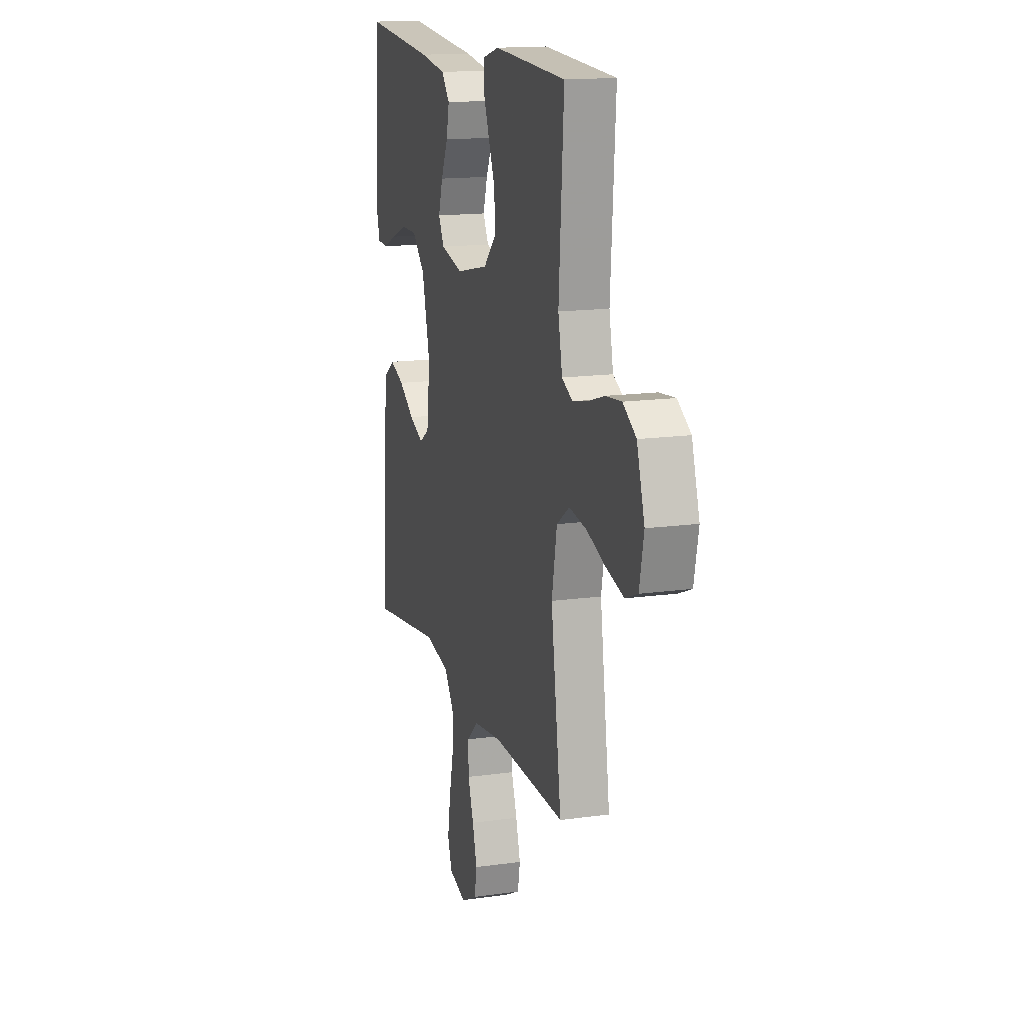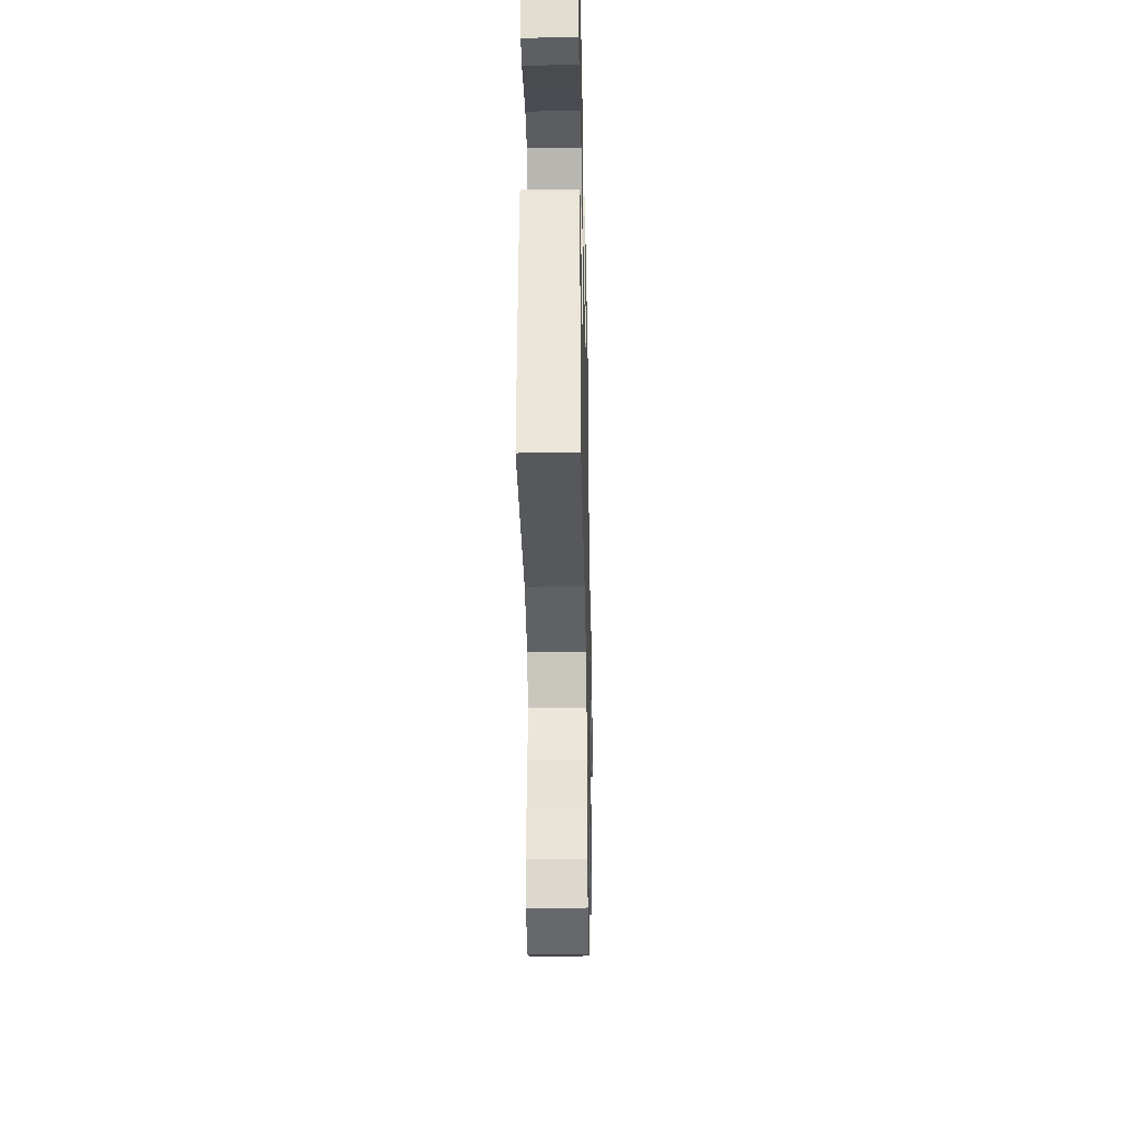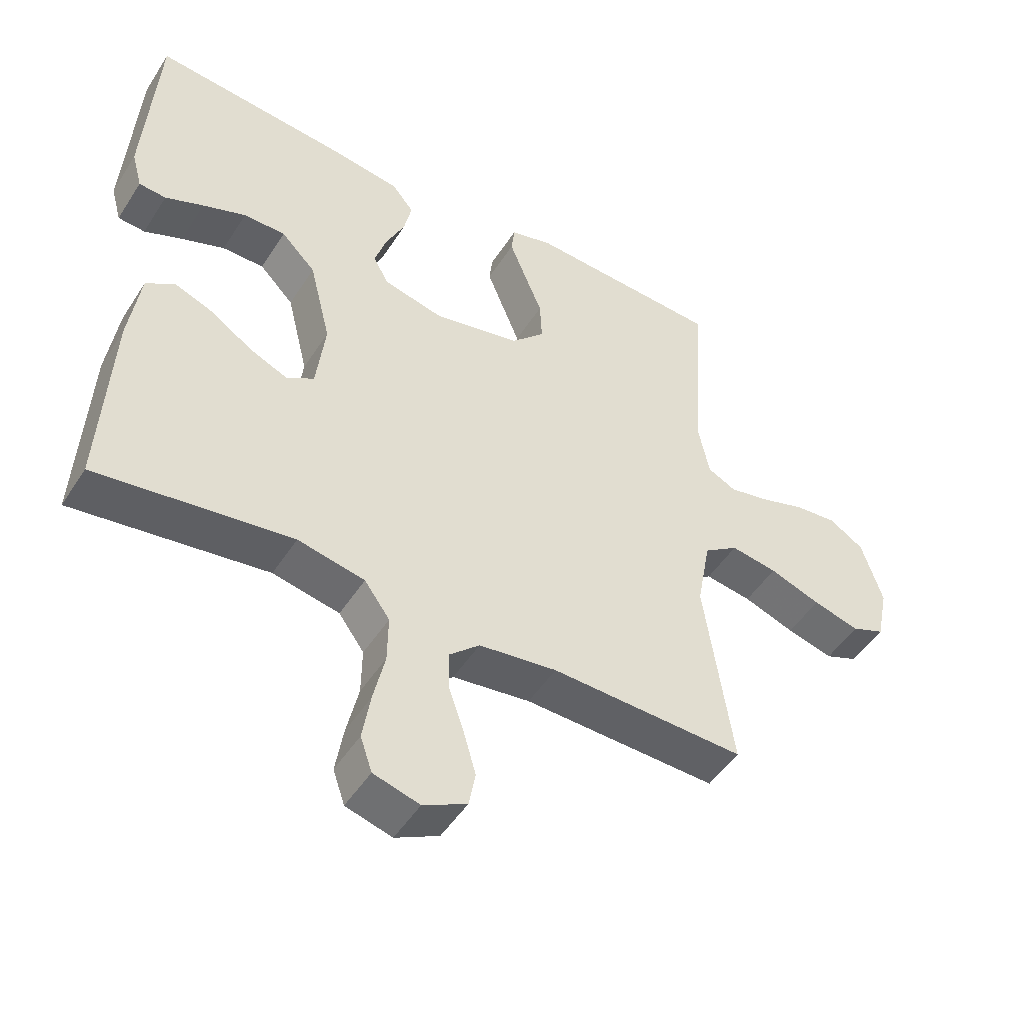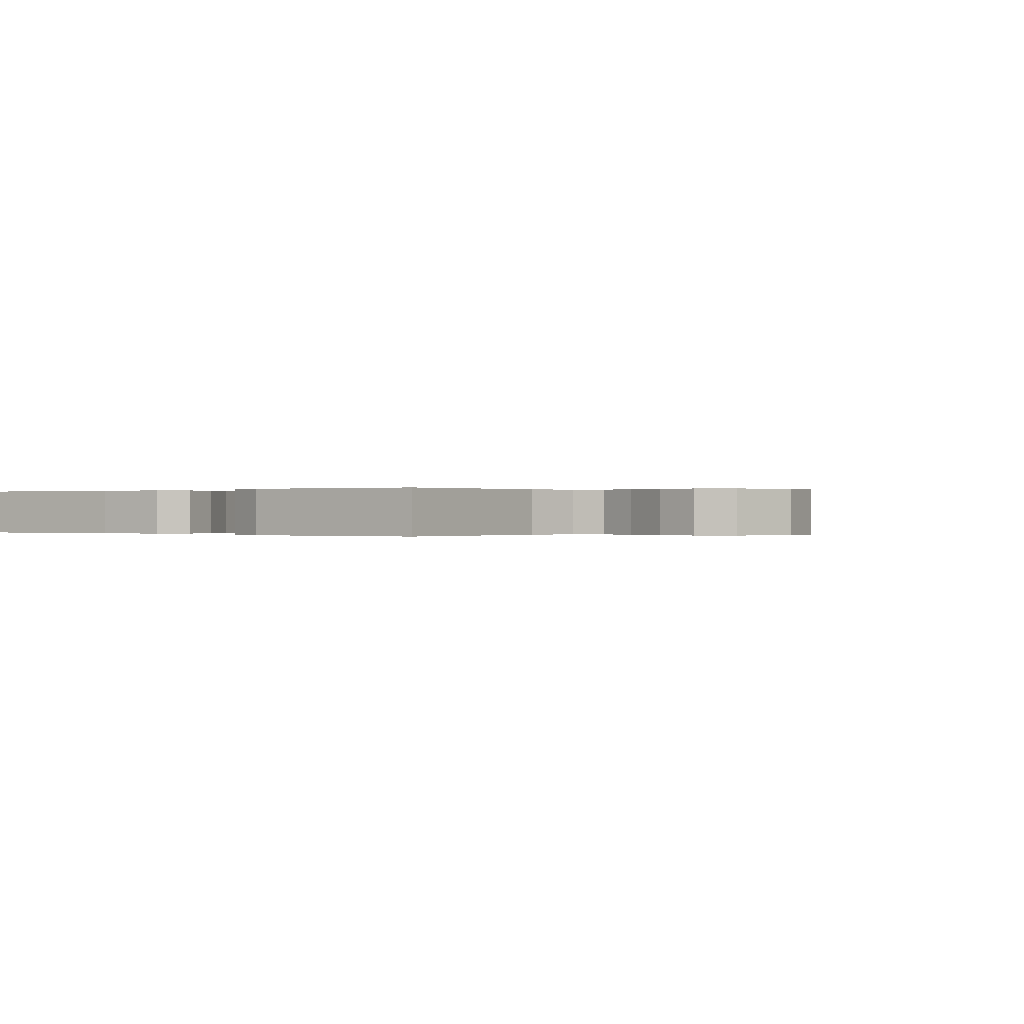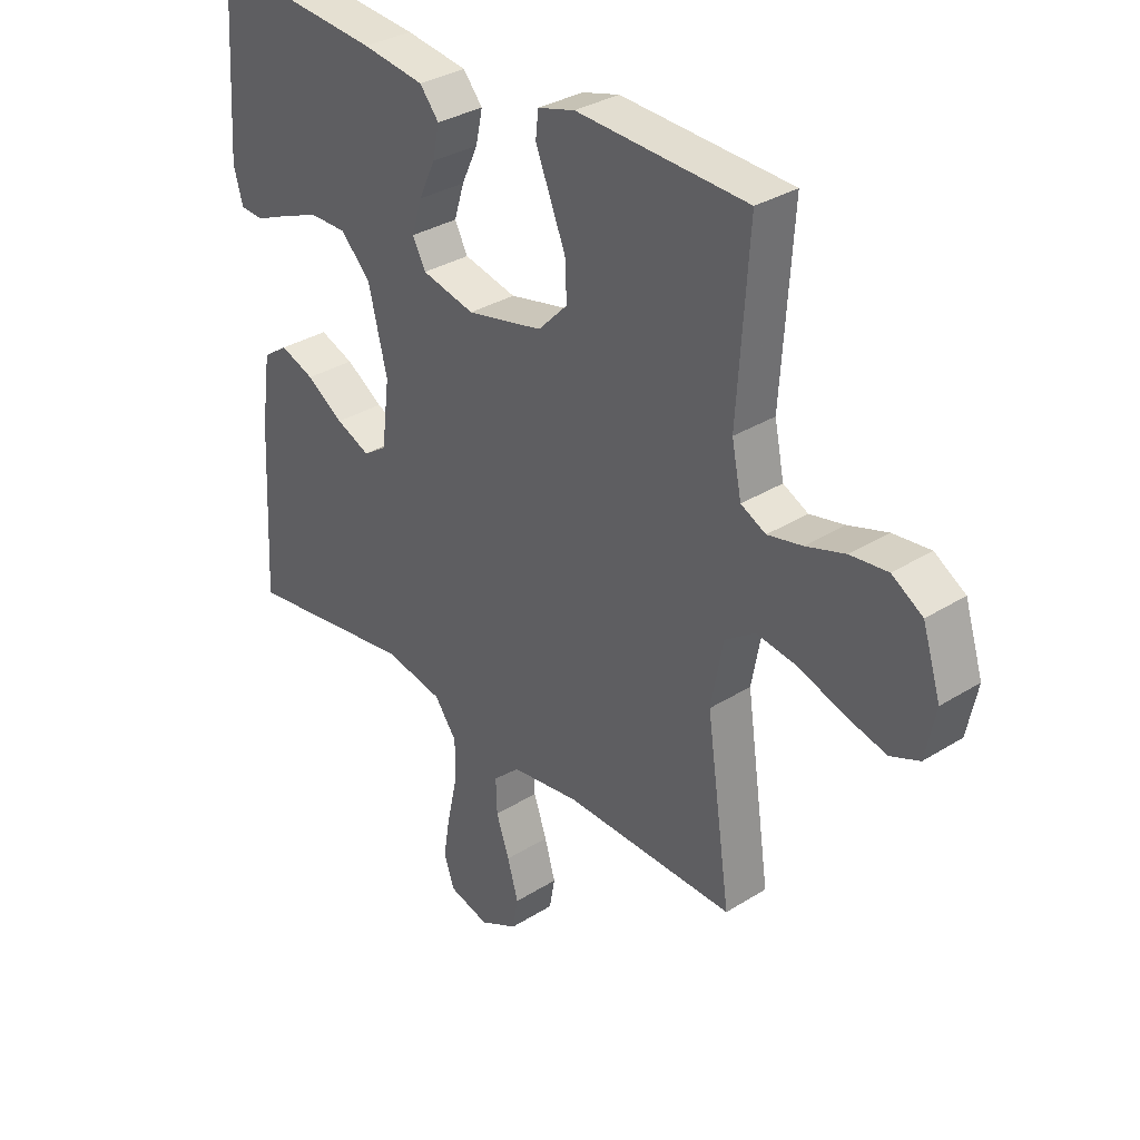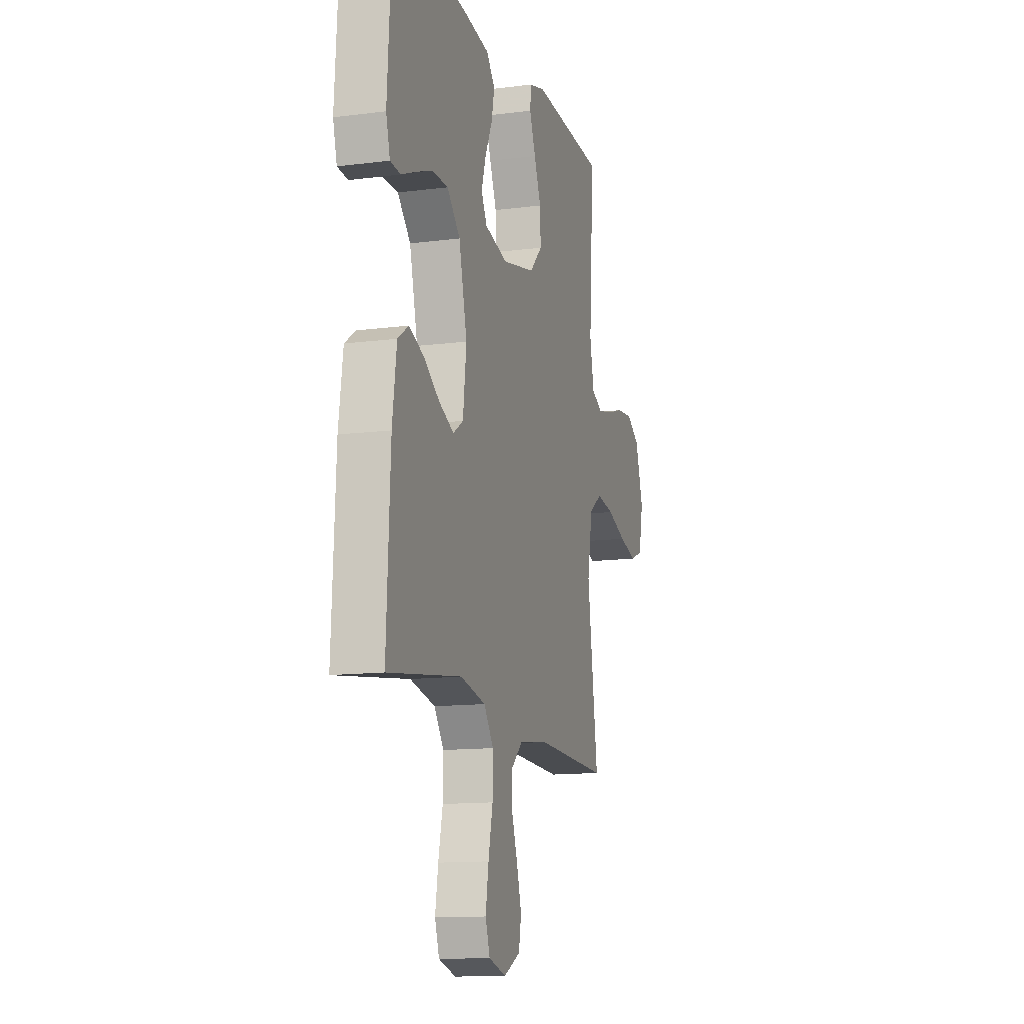
<metadata>
{"format":"obj","ext":"obj","renderer":"f3d","projection":"perspective","resolution":1024,"background":"white","views":[{"elev":15.3,"azim":73.4,"up":"+Z"},{"elev":-36.7,"azim":-88.8,"up":"+Z"},{"elev":-48.9,"azim":-31.4,"up":"+Z"},{"elev":-0.0,"azim":38.9,"up":"+Y"},{"elev":32.7,"azim":49.0,"up":"+Z"},{"elev":-13.0,"azim":-73.6,"up":"+Z"}]}
</metadata>
<code>
v -0.5 0.07 0.5
v -0.2 0.07 0.472
v -0.091 0.07 0.456
v -0.057 0.07 0.415
v -0.069 0.07 0.359
v -0.098 0.07 0.297
v -0.116 0.07 0.239
v -0.093 0.07 0.195
v 0 0.07 0.173
v 0.134 0.07 0.202
v 0.186 0.07 0.255
v 0.183 0.07 0.321
v 0.155 0.07 0.39
v 0.13 0.07 0.453
v 0.135 0.07 0.497
v 0.2 0.07 0.515
v 0.5 0.07 0.5
v 0.48 0.07 0.2
v 0.497 0.07 0.116
v 0.541 0.07 0.094
v 0.602 0.07 0.107
v 0.671 0.07 0.129
v 0.737 0.07 0.136
v 0.791 0.07 0.102
v 0.823 0.07 0
v 0.805 0.07 -0.087
v 0.754 0.07 -0.108
v 0.682 0.07 -0.089
v 0.603 0.07 -0.061
v 0.531 0.07 -0.05
v 0.478 0.07 -0.087
v 0.457 0.07 -0.2
v 0.5 0.07 -0.5
v 0.2 0.07 -0.491
v 0.08 0.07 -0.507
v 0.033 0.07 -0.55
v 0.035 0.07 -0.611
v 0.058 0.07 -0.678
v 0.077 0.07 -0.744
v 0.067 0.07 -0.798
v 0 0.07 -0.832
v -0.071 0.07 -0.812
v -0.089 0.07 -0.759
v -0.077 0.07 -0.686
v -0.059 0.07 -0.606
v -0.058 0.07 -0.533
v -0.097 0.07 -0.479
v -0.2 0.07 -0.458
v -0.5 0.07 -0.5
v -0.485 0.07 -0.2
v -0.468 0.07 -0.079
v -0.424 0.07 -0.049
v -0.364 0.07 -0.072
v -0.299 0.07 -0.115
v -0.239 0.07 -0.141
v -0.198 0.07 -0.114
v -0.184 0.07 0
v -0.217 0.07 0.135
v -0.27 0.07 0.189
v -0.335 0.07 0.189
v -0.402 0.07 0.163
v -0.461 0.07 0.138
v -0.503 0.07 0.141
v -0.519 0.07 0.2
v -0.5 0 0.5
v -0.2 0 0.472
v -0.091 0 0.456
v -0.057 0 0.415
v -0.069 0 0.359
v -0.098 0 0.297
v -0.116 0 0.239
v -0.093 0 0.195
v 0 0 0.173
v 0.134 0 0.202
v 0.186 0 0.255
v 0.183 0 0.321
v 0.155 0 0.39
v 0.13 0 0.453
v 0.135 0 0.497
v 0.2 0 0.515
v 0.5 0 0.5
v 0.48 0 0.2
v 0.497 0 0.116
v 0.541 0 0.094
v 0.602 0 0.107
v 0.671 0 0.129
v 0.737 0 0.136
v 0.791 0 0.102
v 0.823 0 0
v 0.805 0 -0.087
v 0.754 0 -0.108
v 0.682 0 -0.089
v 0.603 0 -0.061
v 0.531 0 -0.05
v 0.478 0 -0.087
v 0.457 0 -0.2
v 0.5 0 -0.5
v 0.2 0 -0.491
v 0.08 0 -0.507
v 0.033 0 -0.55
v 0.035 0 -0.611
v 0.058 0 -0.678
v 0.077 0 -0.744
v 0.067 0 -0.798
v 0 0 -0.832
v -0.071 0 -0.812
v -0.089 0 -0.759
v -0.077 0 -0.686
v -0.059 0 -0.606
v -0.058 0 -0.533
v -0.097 0 -0.479
v -0.2 0 -0.458
v -0.5 0 -0.5
v -0.485 0 -0.2
v -0.468 0 -0.079
v -0.424 0 -0.049
v -0.364 0 -0.072
v -0.299 0 -0.115
v -0.239 0 -0.141
v -0.198 0 -0.114
v -0.184 0 0
v -0.217 0 0.135
v -0.27 0 0.189
v -0.335 0 0.189
v -0.402 0 0.163
v -0.461 0 0.138
v -0.503 0 0.141
v -0.519 0 0.2
f 61 62 63 64
f 60 61 64 1
f 59 60 1 2
f 58 59 2 3
f 57 58 3
f 56 57 3
f 51 52 53 54
f 51 54 55
f 48 49 50 51
f 47 48 51 55
f 46 47 55 56
f 42 43 44 45
f 40 41 42 45
f 40 45 46
f 37 38 39 40
f 37 40 46 56
f 32 33 34
f 31 32 34 35
f 26 27 28 29
f 26 29 30
f 25 26 30
f 24 25 30
f 21 22 23 24
f 20 21 24 30
f 19 20 30 31
f 15 16 17 18
f 12 13 14 15
f 12 15 18 19
f 3 4 5 6
f 3 6 7
f 56 3 7
f 36 37 56 7
f 35 36 7 8
f 31 35 8 9
f 11 12 19 31
f 10 11 31
f 9 10 31
f 128 127 126 125
f 65 128 125 124
f 66 65 124 123
f 67 66 123 122
f 67 122 121
f 67 121 120
f 118 117 116 115
f 119 118 115
f 115 114 113 112
f 119 115 112 111
f 120 119 111 110
f 109 108 107 106
f 109 106 105 104
f 110 109 104
f 104 103 102 101
f 120 110 104 101
f 98 97 96
f 99 98 96 95
f 93 92 91 90
f 94 93 90
f 94 90 89
f 94 89 88
f 88 87 86 85
f 94 88 85 84
f 95 94 84 83
f 82 81 80 79
f 79 78 77 76
f 83 82 79 76
f 70 69 68 67
f 71 70 67
f 71 67 120
f 71 120 101 100
f 72 71 100 99
f 73 72 99 95
f 95 83 76 75
f 95 75 74
f 95 74 73
f 1 65 66 2
f 2 66 67 3
f 3 67 68 4
f 4 68 69 5
f 5 69 70 6
f 6 70 71 7
f 7 71 72 8
f 8 72 73 9
f 9 73 74 10
f 10 74 75 11
f 11 75 76 12
f 12 76 77 13
f 13 77 78 14
f 14 78 79 15
f 15 79 80 16
f 16 80 81 17
f 17 81 82 18
f 18 82 83 19
f 19 83 84 20
f 20 84 85 21
f 21 85 86 22
f 22 86 87 23
f 23 87 88 24
f 24 88 89 25
f 25 89 90 26
f 26 90 91 27
f 27 91 92 28
f 28 92 93 29
f 29 93 94 30
f 30 94 95 31
f 31 95 96 32
f 32 96 97 33
f 33 97 98 34
f 34 98 99 35
f 35 99 100 36
f 36 100 101 37
f 37 101 102 38
f 38 102 103 39
f 39 103 104 40
f 40 104 105 41
f 41 105 106 42
f 42 106 107 43
f 43 107 108 44
f 44 108 109 45
f 45 109 110 46
f 46 110 111 47
f 47 111 112 48
f 48 112 113 49
f 49 113 114 50
f 50 114 115 51
f 51 115 116 52
f 52 116 117 53
f 53 117 118 54
f 54 118 119 55
f 55 119 120 56
f 56 120 121 57
f 57 121 122 58
f 58 122 123 59
f 59 123 124 60
f 60 124 125 61
f 61 125 126 62
f 62 126 127 63
f 63 127 128 64
f 64 128 65 1

</code>
